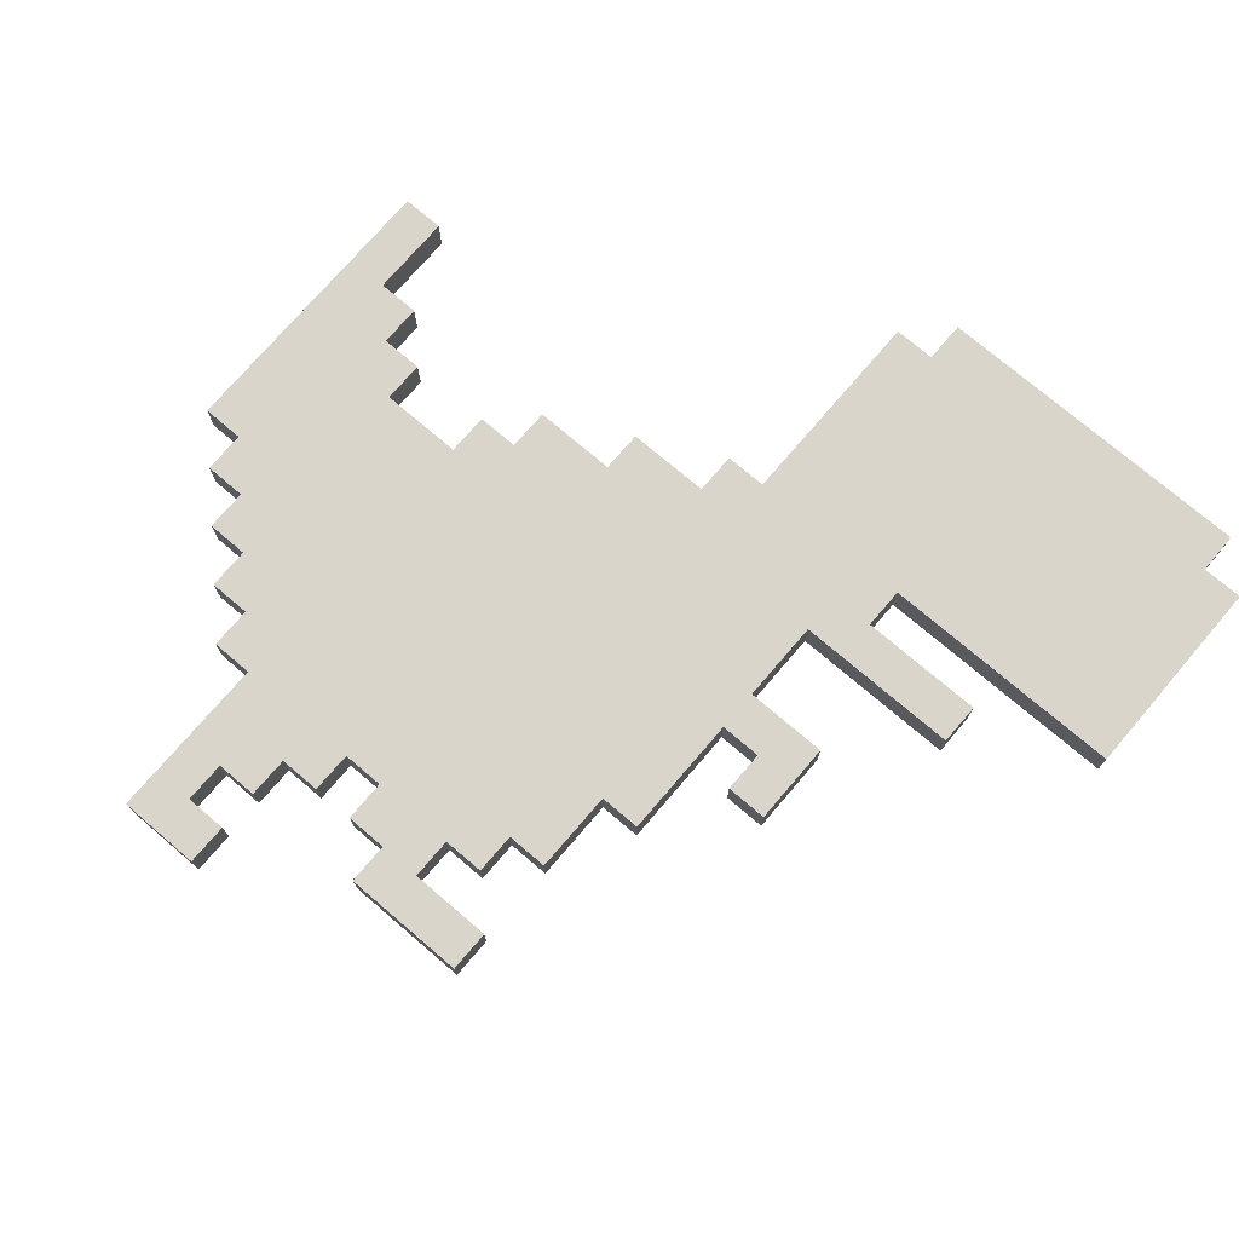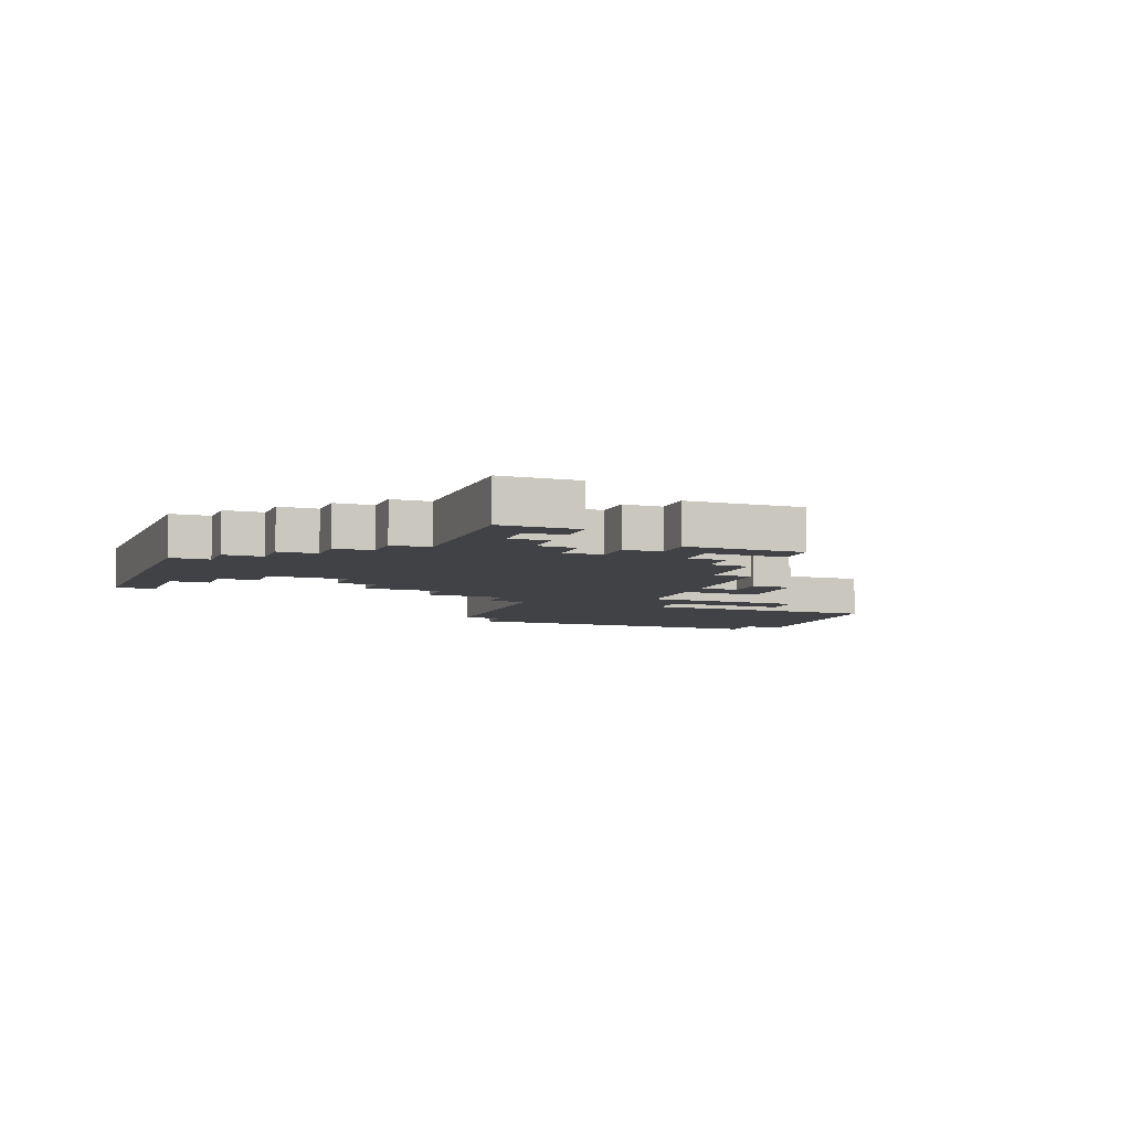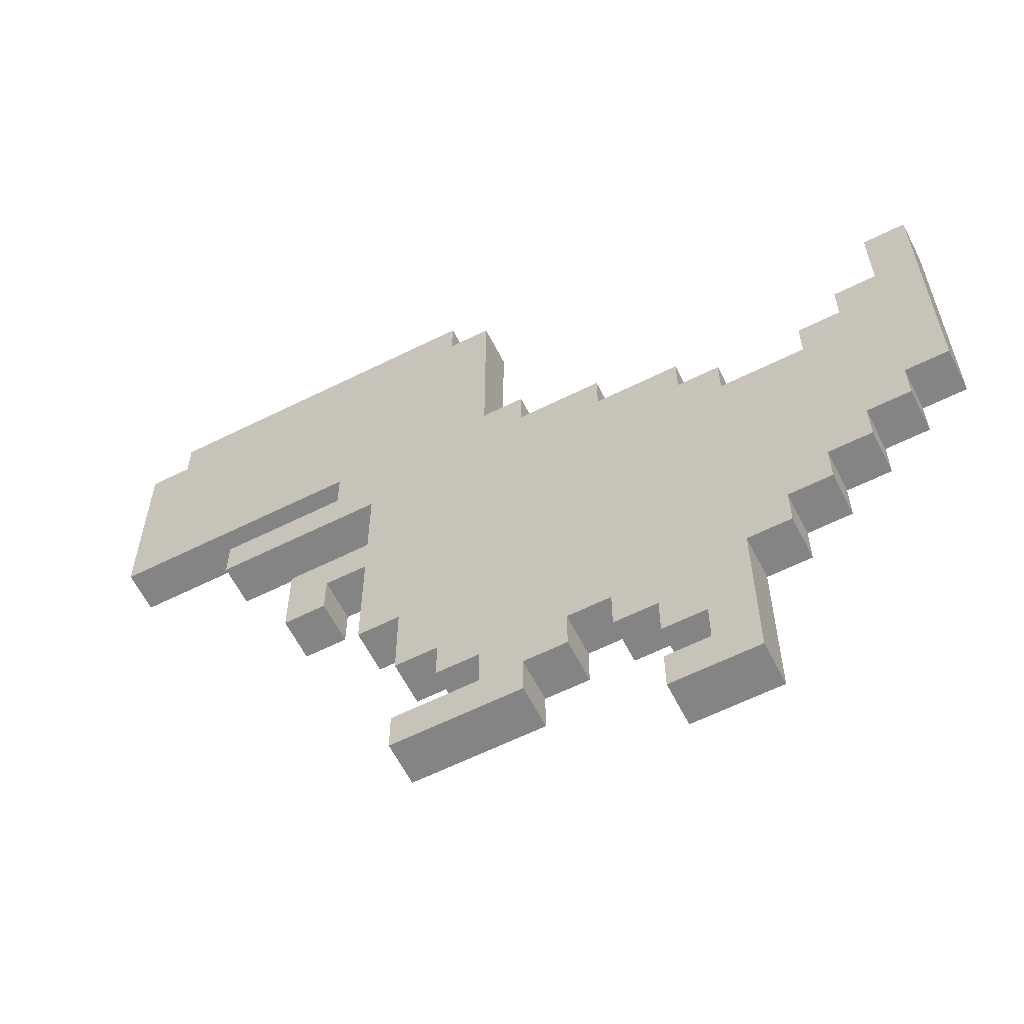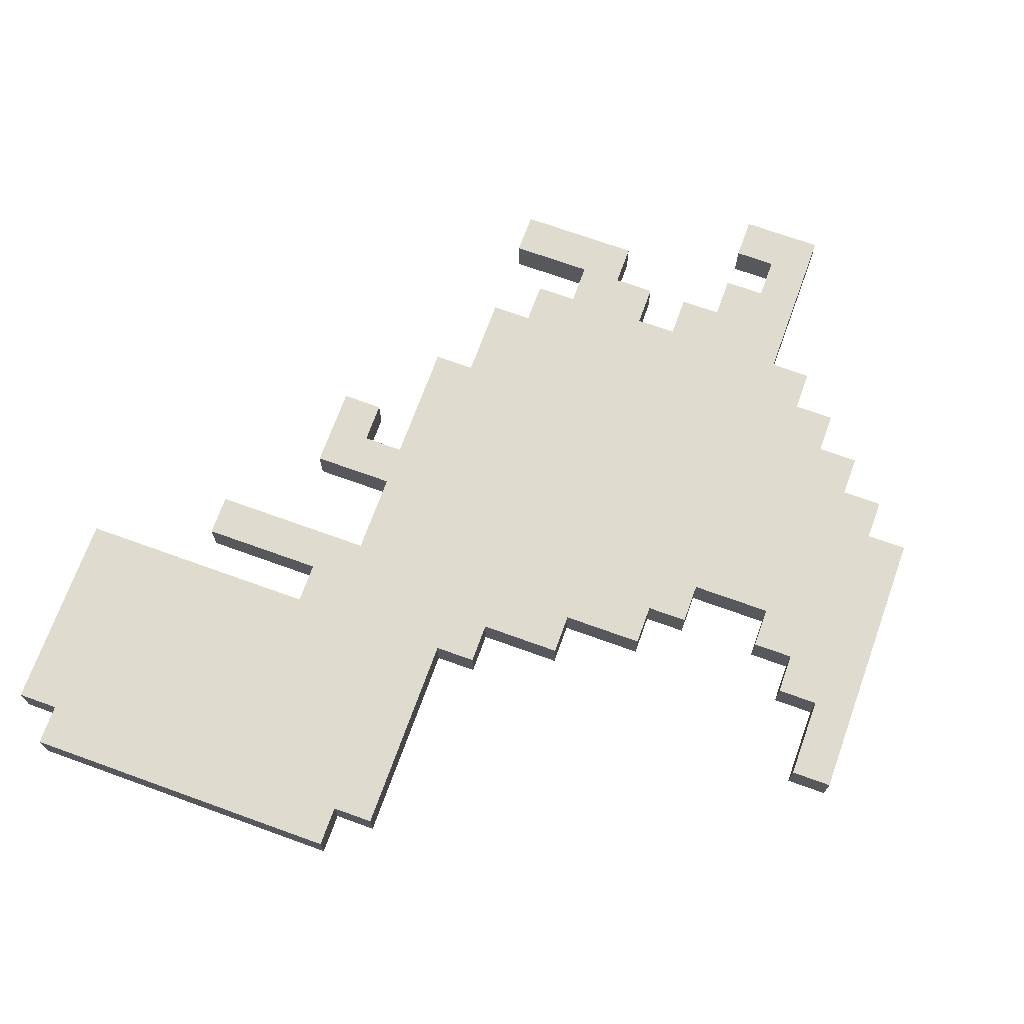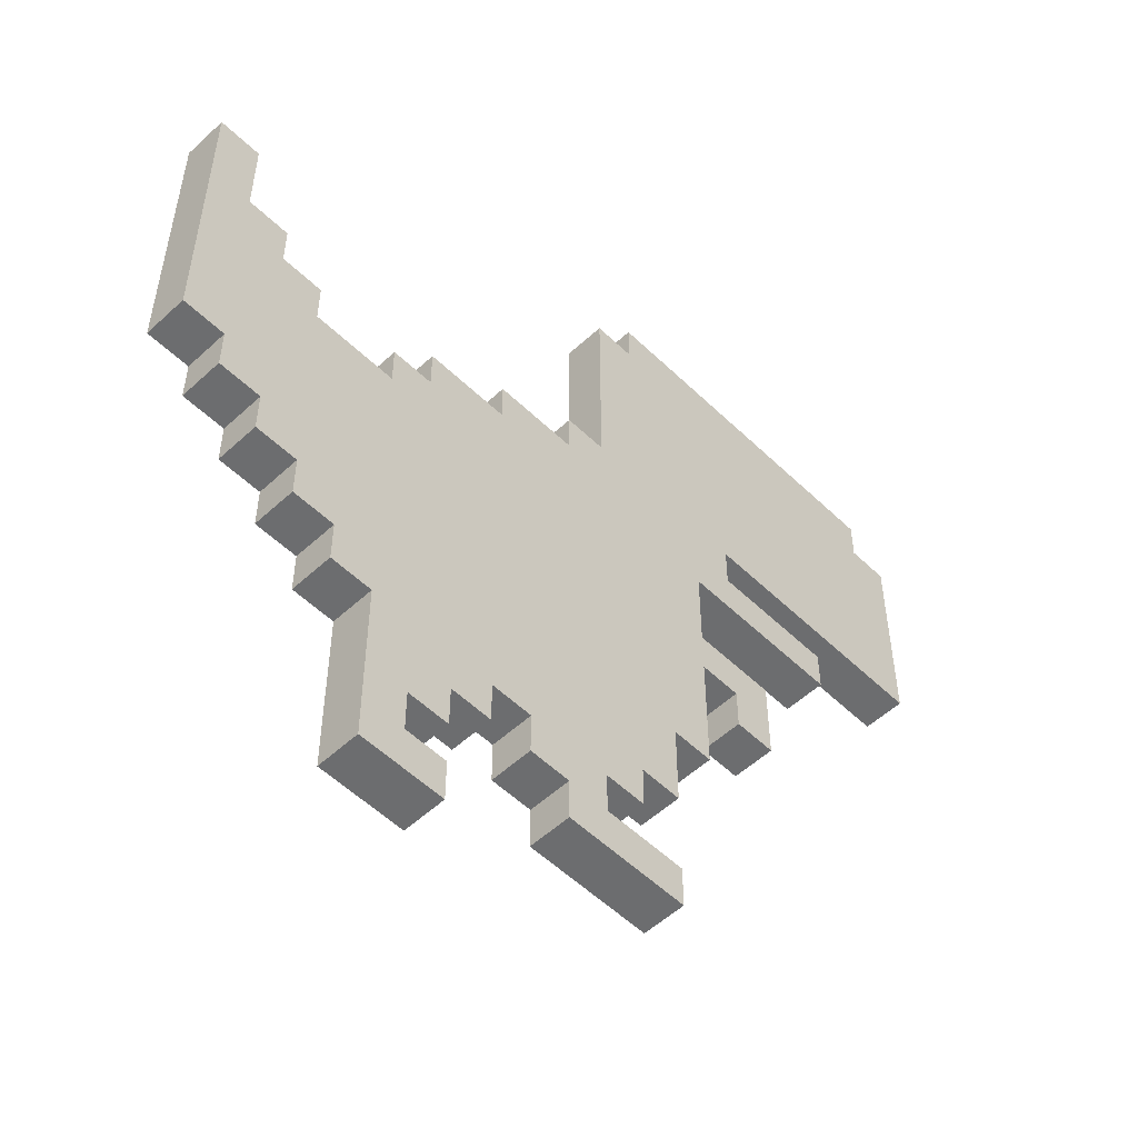
<metadata>
{"format":"obj","ext":"obj","renderer":"f3d","projection":"perspective","resolution":1024,"background":"white","views":[{"elev":74.2,"azim":40.5,"up":"+Z"},{"elev":-6.4,"azim":-20.5,"up":"+Z"},{"elev":-61.5,"azim":-153.1,"up":"+Y"},{"elev":70.3,"azim":-160.1,"up":"+Z"},{"elev":-53.9,"azim":-45.6,"up":"+Y"}]}
</metadata>
<code>
v -10.5 8 0.5
v -10.5 8 -0.5
v -10.5 15 0.5
v -10.5 15 -0.5
v -9.5 7 0.5
v -9.5 7 -0.5
v -9.5 8 0.5
v -9.5 8 -0.5
v -8.5 6 0.5
v -8.5 6 -0.5
v -8.5 7 0.5
v -8.5 7 -0.5
v -7.5 5 0.5
v -7.5 5 -0.5
v -7.5 6 0.5
v -7.5 6 -0.5
v -6.5 4 0.5
v -6.5 4 -0.5
v -6.5 5 0.5
v -6.5 5 -0.5
v -5.5 0 0.5
v -5.5 0 -0.5
v -5.5 4 0.5
v -5.5 4 -0.5
v -5.5 11 0.5
v -5.5 11 -0.5
v -5.5 12 0.5
v -5.5 12 -0.5
v -4.5 12 0.5
v -4.5 12 -0.5
v -4.5 13 0.5
v -4.5 13 -0.5
v -2.5 13 0.5
v -2.5 13 -0.5
v -2.5 14 0.5
v -2.5 14 -0.5
v -1.5 3 0.5
v -1.5 3 -0.5
v -1.5 4 0.5
v -1.5 4 -0.5
v -0.5 2 0.5
v -0.5 2 -0.5
v -0.5 3 0.5
v -0.5 3 -0.5
v -0.5 14 0.5
v -0.5 14 -0.5
v -0.5 15 0.5
v -0.5 15 -0.5
v 0.5 15 0.5
v 0.5 15 -0.5
v 0.5 20 0.5
v 0.5 20 -0.5
v 1.5 20 0.5
v 1.5 20 -0.5
v 1.5 21 0.5
v 1.5 21 -0.5
v 4.5 9 0.5
v 4.5 9 -0.5
v 4.5 10 0.5
v 4.5 10 -0.5
v -9.5 13 0.5
v -9.5 13 -0.5
v -9.5 15 0.5
v -9.5 15 -0.5
v -8.5 12 0.5
v -8.5 12 -0.5
v -8.5 13 0.5
v -8.5 13 -0.5
v -7.5 11 0.5
v -7.5 11 -0.5
v -7.5 12 0.5
v -7.5 12 -0.5
v -4.5 1 0.5
v -4.5 1 -0.5
v -4.5 2 0.5
v -4.5 2 -0.5
v -3.5 0 0.5
v -3.5 0 -0.5
v -3.5 1 0.5
v -3.5 1 -0.5
v -3.5 2 0.5
v -3.5 2 -0.5
v -3.5 3 0.5
v -3.5 3 -0.5
v -2.5 3 0.5
v -2.5 3 -0.5
v -2.5 4 0.5
v -2.5 4 -0.5
v 0.5 3 0.5
v 0.5 3 -0.5
v 0.5 4 0.5
v 0.5 4 -0.5
v 1.5 4 0.5
v 1.5 4 -0.5
v 1.5 5 0.5
v 1.5 5 -0.5
v 2.5 2 0.5
v 2.5 2 -0.5
v 2.5 3 0.5
v 2.5 3 -0.5
v 2.5 5 0.5
v 2.5 5 -0.5
v 2.5 7 0.5
v 2.5 7 -0.5
v 3.5 7 0.5
v 3.5 7 -0.5
v 3.5 10 0.5
v 3.5 10 -0.5
v 3.5 11 0.5
v 3.5 11 -0.5
v 3.5 13 0.5
v 3.5 13 -0.5
v 4.5 14 0.5
v 4.5 14 -0.5
v 4.5 15 0.5
v 4.5 15 -0.5
v 5.5 9 0.5
v 5.5 9 -0.5
v 5.5 11 0.5
v 5.5 11 -0.5
v 7.5 13 0.5
v 7.5 13 -0.5
v 7.5 14 0.5
v 7.5 14 -0.5
v 9.5 20 0.5
v 9.5 20 -0.5
v 9.5 21 0.5
v 9.5 21 -0.5
v 10.5 15 0.5
v 10.5 15 -0.5
v 10.5 20 0.5
v 10.5 20 -0.5
v -10.5 8 0.5
v -10.5 15 0.5
v -9.5 7 0.5
v -9.5 8 0.5
v -9.5 13 0.5
v -9.5 15 0.5
v -8.5 6 0.5
v -8.5 7 0.5
v -8.5 12 0.5
v -8.5 13 0.5
v -7.5 5 0.5
v -7.5 6 0.5
v -7.5 11 0.5
v -7.5 12 0.5
v -6.5 4 0.5
v -6.5 5 0.5
v -5.5 0 0.5
v -5.5 4 0.5
v -5.5 11 0.5
v -5.5 12 0.5
v -4.5 1 0.5
v -4.5 2 0.5
v -4.5 12 0.5
v -4.5 13 0.5
v -3.5 0 0.5
v -3.5 1 0.5
v -3.5 2 0.5
v -3.5 3 0.5
v -2.5 3 0.5
v -2.5 4 0.5
v -2.5 13 0.5
v -2.5 14 0.5
v -1.5 3 0.5
v -1.5 4 0.5
v -0.5 2 0.5
v -0.5 3 0.5
v -0.5 14 0.5
v -0.5 15 0.5
v 0.5 3 0.5
v 0.5 4 0.5
v 0.5 15 0.5
v 0.5 20 0.5
v 1.5 4 0.5
v 1.5 5 0.5
v 1.5 20 0.5
v 1.5 21 0.5
v 2.5 2 0.5
v 2.5 3 0.5
v 2.5 5 0.5
v 2.5 7 0.5
v 2.5 18 0.5
v 2.5 19 0.5
v 3.5 7 0.5
v 3.5 10 0.5
v 3.5 11 0.5
v 3.5 13 0.5
v 3.5 18 0.5
v 3.5 19 0.5
v 4.5 9 0.5
v 4.5 10 0.5
v 4.5 14 0.5
v 4.5 15 0.5
v 5.5 9 0.5
v 5.5 11 0.5
v 7.5 13 0.5
v 7.5 14 0.5
v 9.5 20 0.5
v 9.5 21 0.5
v 10.5 15 0.5
v 10.5 20 0.5
v -10.5 8 -0.5
v -10.5 15 -0.5
v -9.5 7 -0.5
v -9.5 8 -0.5
v -9.5 13 -0.5
v -9.5 15 -0.5
v -8.5 6 -0.5
v -8.5 7 -0.5
v -8.5 12 -0.5
v -8.5 13 -0.5
v -7.5 5 -0.5
v -7.5 6 -0.5
v -7.5 11 -0.5
v -7.5 12 -0.5
v -6.5 4 -0.5
v -6.5 5 -0.5
v -5.5 0 -0.5
v -5.5 4 -0.5
v -5.5 11 -0.5
v -5.5 12 -0.5
v -4.5 1 -0.5
v -4.5 2 -0.5
v -4.5 12 -0.5
v -4.5 13 -0.5
v -3.5 0 -0.5
v -3.5 1 -0.5
v -3.5 2 -0.5
v -3.5 3 -0.5
v -2.5 3 -0.5
v -2.5 4 -0.5
v -2.5 13 -0.5
v -2.5 14 -0.5
v -1.5 3 -0.5
v -1.5 4 -0.5
v -0.5 2 -0.5
v -0.5 3 -0.5
v -0.5 14 -0.5
v -0.5 15 -0.5
v 0.5 3 -0.5
v 0.5 4 -0.5
v 0.5 15 -0.5
v 0.5 20 -0.5
v 1.5 4 -0.5
v 1.5 5 -0.5
v 1.5 20 -0.5
v 1.5 21 -0.5
v 2.5 2 -0.5
v 2.5 3 -0.5
v 2.5 5 -0.5
v 2.5 7 -0.5
v 2.5 18 -0.5
v 2.5 19 -0.5
v 3.5 7 -0.5
v 3.5 10 -0.5
v 3.5 11 -0.5
v 3.5 13 -0.5
v 3.5 18 -0.5
v 3.5 19 -0.5
v 4.5 9 -0.5
v 4.5 10 -0.5
v 4.5 14 -0.5
v 4.5 15 -0.5
v 5.5 9 -0.5
v 5.5 11 -0.5
v 7.5 13 -0.5
v 7.5 14 -0.5
v 9.5 20 -0.5
v 9.5 21 -0.5
v 10.5 15 -0.5
v 10.5 20 -0.5
v -5.5 0 0.5
v -3.5 0 0.5
v -5.5 0 -0.5
v -3.5 0 -0.5
v -4.5 2 0.5
v -3.5 2 0.5
v -0.5 2 0.5
v 2.5 2 0.5
v -4.5 2 -0.5
v -3.5 2 -0.5
v -0.5 2 -0.5
v 2.5 2 -0.5
v -3.5 3 0.5
v -2.5 3 0.5
v -1.5 3 0.5
v -0.5 3 0.5
v -3.5 3 -0.5
v -2.5 3 -0.5
v -1.5 3 -0.5
v -0.5 3 -0.5
v -6.5 4 0.5
v -5.5 4 0.5
v -2.5 4 0.5
v -1.5 4 0.5
v 0.5 4 0.5
v 1.5 4 0.5
v -6.5 4 -0.5
v -5.5 4 -0.5
v -2.5 4 -0.5
v -1.5 4 -0.5
v 0.5 4 -0.5
v 1.5 4 -0.5
v -7.5 5 0.5
v -6.5 5 0.5
v 1.5 5 0.5
v 2.5 5 0.5
v -7.5 5 -0.5
v -6.5 5 -0.5
v 1.5 5 -0.5
v 2.5 5 -0.5
v -8.5 6 0.5
v -7.5 6 0.5
v -8.5 6 -0.5
v -7.5 6 -0.5
v -9.5 7 0.5
v -8.5 7 0.5
v 2.5 7 0.5
v 3.5 7 0.5
v -9.5 7 -0.5
v -8.5 7 -0.5
v 2.5 7 -0.5
v 3.5 7 -0.5
v -10.5 8 0.5
v -9.5 8 0.5
v -10.5 8 -0.5
v -9.5 8 -0.5
v 4.5 9 0.5
v 5.5 9 0.5
v 4.5 9 -0.5
v 5.5 9 -0.5
v 3.5 10 0.5
v 4.5 10 0.5
v 3.5 10 -0.5
v 4.5 10 -0.5
v 3.5 13 0.5
v 7.5 13 0.5
v 3.5 13 -0.5
v 7.5 13 -0.5
v 4.5 15 0.5
v 10.5 15 0.5
v 4.5 15 -0.5
v 10.5 15 -0.5
v -4.5 1 0.5
v -3.5 1 0.5
v -4.5 1 -0.5
v -3.5 1 -0.5
v 0.5 3 0.5
v 2.5 3 0.5
v 0.5 3 -0.5
v 2.5 3 -0.5
v -7.5 11 0.5
v -5.5 11 0.5
v 3.5 11 0.5
v 5.5 11 0.5
v -7.5 11 -0.5
v -5.5 11 -0.5
v 3.5 11 -0.5
v 5.5 11 -0.5
v -8.5 12 0.5
v -7.5 12 0.5
v -5.5 12 0.5
v -4.5 12 0.5
v -8.5 12 -0.5
v -7.5 12 -0.5
v -5.5 12 -0.5
v -4.5 12 -0.5
v -9.5 13 0.5
v -8.5 13 0.5
v -4.5 13 0.5
v -2.5 13 0.5
v -9.5 13 -0.5
v -8.5 13 -0.5
v -4.5 13 -0.5
v -2.5 13 -0.5
v -2.5 14 0.5
v -0.5 14 0.5
v 4.5 14 0.5
v 7.5 14 0.5
v -2.5 14 -0.5
v -0.5 14 -0.5
v 4.5 14 -0.5
v 7.5 14 -0.5
v -10.5 15 0.5
v -9.5 15 0.5
v -0.5 15 0.5
v 0.5 15 0.5
v -10.5 15 -0.5
v -9.5 15 -0.5
v -0.5 15 -0.5
v 0.5 15 -0.5
v 0.5 20 0.5
v 1.5 20 0.5
v 9.5 20 0.5
v 10.5 20 0.5
v 0.5 20 -0.5
v 1.5 20 -0.5
v 9.5 20 -0.5
v 10.5 20 -0.5
v 1.5 21 0.5
v 9.5 21 0.5
v 1.5 21 -0.5
v 9.5 21 -0.5
f 3 2 1
f 4 2 3
f 7 6 5
f 8 6 7
f 11 10 9
f 12 10 11
f 15 14 13
f 16 14 15
f 19 18 17
f 20 18 19
f 23 22 21
f 24 22 23
f 27 26 25
f 28 26 27
f 31 30 29
f 32 30 31
f 35 34 33
f 36 34 35
f 39 38 37
f 40 38 39
f 43 42 41
f 44 42 43
f 47 46 45
f 48 46 47
f 51 50 49
f 52 50 51
f 55 54 53
f 56 54 55
f 59 58 57
f 60 58 59
f 61 62 63
f 63 62 64
f 65 66 67
f 67 66 68
f 69 70 71
f 71 70 72
f 73 74 75
f 75 74 76
f 77 78 79
f 79 78 80
f 81 82 83
f 83 82 84
f 85 86 87
f 87 86 88
f 89 90 91
f 91 90 92
f 93 94 95
f 95 94 96
f 97 98 99
f 99 98 100
f 101 102 103
f 103 102 104
f 105 106 107
f 107 106 108
f 109 110 111
f 111 110 112
f 113 114 115
f 115 114 116
f 117 118 119
f 119 118 120
f 121 122 123
f 123 122 124
f 125 126 127
f 127 126 128
f 129 130 131
f 131 130 132
f 136 134 133
f 137 134 136
f 138 134 137
f 140 136 135
f 140 137 136
f 141 137 140
f 142 137 141
f 144 140 139
f 144 141 140
f 145 141 144
f 146 141 145
f 148 144 143
f 148 145 144
f 150 148 147
f 151 145 148
f 151 148 150
f 153 150 149
f 153 152 151
f 153 151 150
f 154 152 153
f 155 152 154
f 157 153 149
f 158 153 157
f 159 155 154
f 159 156 155
f 160 156 159
f 161 156 160
f 162 156 161
f 163 156 162
f 166 163 162
f 166 164 163
f 168 166 165
f 169 164 166
f 169 166 168
f 171 168 167
f 171 170 169
f 171 169 168
f 172 170 171
f 173 170 172
f 175 173 172
f 175 174 173
f 176 174 175
f 177 174 176
f 179 171 167
f 180 171 179
f 181 178 177
f 181 177 176
f 182 178 181
f 183 178 182
f 184 178 183
f 185 183 182
f 186 183 185
f 187 183 186
f 188 183 187
f 189 184 183
f 189 183 188
f 190 178 184
f 190 184 189
f 192 187 186
f 193 189 188
f 193 190 189
f 194 190 193
f 195 192 191
f 196 187 192
f 196 192 195
f 197 193 188
f 198 193 197
f 199 190 194
f 199 178 190
f 200 178 199
f 201 199 194
f 202 199 201
f 203 204 206
f 206 204 207
f 207 204 208
f 205 206 210
f 206 207 210
f 210 207 211
f 211 207 212
f 209 210 214
f 210 211 214
f 214 211 215
f 215 211 216
f 213 214 218
f 214 215 218
f 217 218 220
f 218 215 221
f 220 218 221
f 219 220 223
f 221 222 223
f 220 221 223
f 223 222 224
f 224 222 225
f 219 223 227
f 227 223 228
f 224 225 229
f 225 226 229
f 229 226 230
f 230 226 231
f 231 226 232
f 232 226 233
f 232 233 236
f 233 234 236
f 235 236 238
f 236 234 239
f 238 236 239
f 237 238 241
f 239 240 241
f 238 239 241
f 241 240 242
f 242 240 243
f 242 243 245
f 243 244 245
f 245 244 246
f 246 244 247
f 237 241 249
f 249 241 250
f 247 248 251
f 246 247 251
f 251 248 252
f 252 248 253
f 253 248 254
f 252 253 255
f 255 253 256
f 256 253 257
f 257 253 258
f 253 254 259
f 258 253 259
f 254 248 260
f 259 254 260
f 256 257 262
f 258 259 263
f 259 260 263
f 263 260 264
f 261 262 265
f 262 257 266
f 265 262 266
f 258 263 267
f 267 263 268
f 264 260 269
f 260 248 269
f 269 248 270
f 264 269 271
f 271 269 272
f 275 274 273
f 276 274 275
f 281 278 277
f 282 278 281
f 283 280 279
f 284 280 283
f 289 286 285
f 290 286 289
f 291 288 287
f 292 288 291
f 299 294 293
f 300 294 299
f 301 296 295
f 302 296 301
f 303 298 297
f 304 298 303
f 309 306 305
f 310 306 309
f 311 308 307
f 312 308 311
f 315 314 313
f 316 314 315
f 321 318 317
f 322 318 321
f 323 320 319
f 324 320 323
f 327 326 325
f 328 326 327
f 331 330 329
f 332 330 331
f 335 334 333
f 336 334 335
f 339 338 337
f 340 338 339
f 343 342 341
f 344 342 343
f 345 346 347
f 347 346 348
f 349 350 351
f 351 350 352
f 353 354 357
f 357 354 358
f 355 356 359
f 359 356 360
f 361 362 365
f 365 362 366
f 363 364 367
f 367 364 368
f 369 370 373
f 373 370 374
f 371 372 375
f 375 372 376
f 377 378 381
f 381 378 382
f 379 380 383
f 383 380 384
f 385 386 389
f 389 386 390
f 387 388 391
f 391 388 392
f 393 394 397
f 397 394 398
f 395 396 399
f 399 396 400
f 401 402 403
f 403 402 404

</code>
